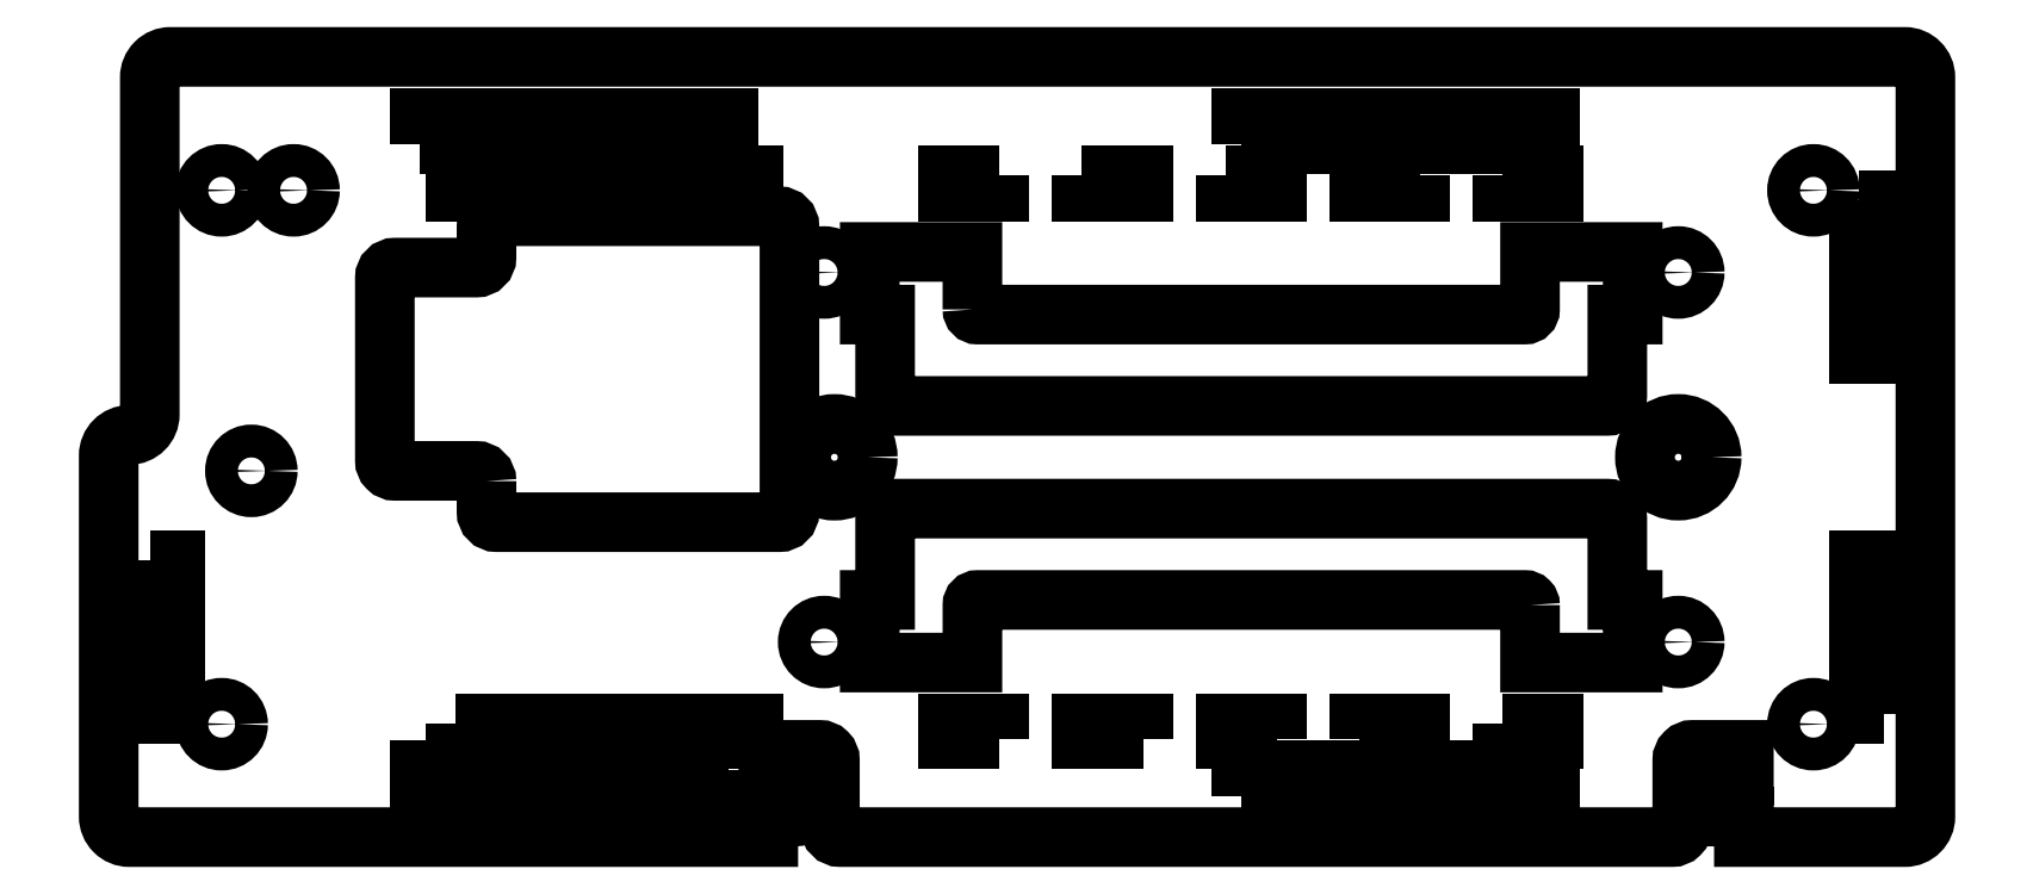
<metadata>
{"format":"dxf","ext":"dxf","renderer":"ezdxf+matplotlib","layout":"modelspace","background":"white","min_lineweight":24,"dpi":150}
</metadata>
<code>
0
SECTION
2
ENTITIES
0
CIRCLE
8
0
10
171.1
20
-77.28
30
0
40
1.6
210
0
220
0
230
1
0
LWPOLYLINE
8
0
90
36
70
1
43
0
10
162.1
20
-49.1
42
0.4142
10
160.1
20
-51.1
10
160.1
20
-86.28
42
0.4142
10
162.1
20
-88.28
10
224.4
20
-88.28
10
224.4
20
-86.28
10
226.9
20
-86.28
42
0.4142
10
227.9
20
-85.28
10
227.9
20
-83.28
42
0.4142
10
226.9
20
-82.28
10
224.4
20
-82.28
10
224.4
20
-79.78
10
229.4
20
-79.78
42
-0.4142
10
230.4
20
-80.78
10
230.4
20
-87.28
42
0.4142
10
231.4
20
-88.28
10
312.4
20
-88.28
42
0.4142
10
313.4
20
-87.28
10
313.4
20
-80.78
42
-0.4142
10
314.4
20
-79.78
10
319.4
20
-79.78
10
319.4
20
-82.28
10
316.9
20
-82.28
42
0.4142
10
315.9
20
-83.28
10
315.9
20
-85.28
42
0.4142
10
316.9
20
-86.28
10
316.9
20
-86.28
10
319.4
20
-86.28
10
319.4
20
-88.28
10
335
20
-88.28
42
0.4142
10
337
20
-86.28
10
337
20
-14.28
42
0.4142
10
335
20
-12.28
10
166.1
20
-12.28
42
0.4142
10
164.1
20
-14.28
10
164.1
20
-47.1
42
-0.4142
0
CIRCLE
8
0
10
326.1
20
-77.28
30
0
40
1.6
210
0
220
-0
230
1
0
LWPOLYLINE
8
0
90
4
70
1
43
0
10
333
20
-76.28
10
330.5
20
-76.28
10
330.5
20
-61.28
10
333
20
-61.28
0
LWPOLYLINE
8
0
90
4
70
1
43
0
10
164.1
20
-61.28
10
166.6
20
-61.28
10
166.6
20
-76.28
10
164.1
20
-76.28
0
LWPOLYLINE
8
0
90
16
70
1
43
0
10
298.5
20
-65.68
42
0.4142
10
298
20
-65.18
10
244.7
20
-65.18
42
0.4142
10
244.2
20
-65.68
10
244.2
20
-71.28
10
234.2
20
-71.28
10
234.2
20
-65.18
10
235.7
20
-65.18
10
235.7
20
-57.28
42
-0.4142
10
236.7
20
-56.28
10
306
20
-56.28
42
-0.4142
10
307
20
-57.28
10
307
20
-65.18
10
308.5
20
-65.18
10
308.5
20
-71.28
10
298.5
20
-71.28
0
LWPOLYLINE
8
0
90
4
70
1
43
0
10
246.9
20
-78.78
10
241.9
20
-78.78
10
241.9
20
-77.18
10
246.9
20
-77.18
0
LWPOLYLINE
8
0
90
4
70
1
43
0
10
273.9
20
-78.78
10
268.9
20
-78.78
10
268.9
20
-77.18
10
273.9
20
-77.18
0
LWPOLYLINE
8
0
90
4
70
1
43
0
10
281.9
20
-78.78
10
281.9
20
-77.18
10
287.9
20
-77.18
10
287.9
20
-78.78
0
LWPOLYLINE
8
0
90
4
70
1
43
0
10
260.9
20
-78.78
10
254.9
20
-78.78
10
254.9
20
-77.18
10
260.9
20
-77.18
0
LWPOLYLINE
8
0
90
4
70
1
43
0
10
295.9
20
-77.18
10
300.9
20
-77.18
10
300.9
20
-78.78
10
295.9
20
-78.78
0
LWPOLYLINE
8
0
90
4
70
1
43
0
10
287.9
20
-23.78
10
287.9
20
-25.38
10
281.9
20
-25.38
10
281.9
20
-23.78
0
LWPOLYLINE
8
0
90
4
70
1
43
0
10
295.9
20
-23.78
10
300.9
20
-23.78
10
300.9
20
-25.38
10
295.9
20
-25.38
0
LWPOLYLINE
8
0
90
4
70
1
43
0
10
254.9
20
-23.78
10
260.9
20
-23.78
10
260.9
20
-25.38
10
254.9
20
-25.38
0
LWPOLYLINE
8
0
90
4
70
1
43
0
10
268.9
20
-23.78
10
273.9
20
-23.78
10
273.9
20
-25.38
10
268.9
20
-25.38
0
LWPOLYLINE
8
0
90
4
70
1
43
0
10
246.9
20
-23.78
10
246.9
20
-25.38
10
241.9
20
-25.38
10
241.9
20
-23.78
0
CIRCLE
8
0
10
313
20
-51.28
30
0
40
3.25
210
0
220
0
230
1
0
CIRCLE
8
0
10
313
20
-69.28
30
0
40
1.6
210
0
220
-0
230
1
0
CIRCLE
8
0
10
313
20
-33.28
30
0
40
1.6
210
0
220
-0
230
1
0
LWPOLYLINE
8
0
90
4
70
1
43
0
10
222.9
20
-25.38
10
193.9
20
-25.38
10
193.9
20
-23.78
10
222.9
20
-23.78
0
LWPOLYLINE
8
0
90
4
70
1
43
0
10
190.5
20
-20.78
10
190.5
20
-18.28
10
220.5
20
-18.28
10
220.5
20
-20.78
0
CIRCLE
8
0
10
178.1
20
-25.28
30
0
40
1.6
210
0
220
0
230
1
0
LWPOLYLINE
8
0
90
4
70
1
43
0
10
330.5
20
-26.28
10
333
20
-26.28
10
333
20
-41.28
10
330.5
20
-41.28
0
LWPOLYLINE
8
0
90
4
70
1
43
0
10
270.5
20
-20.78
10
270.5
20
-18.28
10
300.5
20
-18.28
10
300.5
20
-20.78
0
CIRCLE
8
0
10
230.8
20
-51.28
30
0
40
3.25
210
0
220
0
230
1
0
LWPOLYLINE
8
0
90
4
70
1
43
0
10
220.5
20
-81.78
10
220.5
20
-84.28
10
190.5
20
-84.28
10
190.5
20
-81.78
0
LWPOLYLINE
8
0
90
4
70
1
43
0
10
193.9
20
-77.18
10
222.9
20
-77.18
10
222.9
20
-78.78
10
193.9
20
-78.78
0
CIRCLE
8
0
10
229.8
20
-33.28
30
0
40
1.6
210
0
220
-0
230
1
0
CIRCLE
8
0
10
229.8
20
-69.28
30
0
40
1.6
210
0
220
-0
230
1
0
LWPOLYLINE
8
0
90
16
70
1
43
0
10
244.2
20
-36.88
42
0.4142
10
244.7
20
-37.38
10
298
20
-37.38
42
0.4142
10
298.5
20
-36.88
10
298.5
20
-31.28
10
308.5
20
-31.28
10
308.5
20
-37.38
10
307
20
-37.38
10
307
20
-45.28
42
-0.4142
10
306
20
-46.28
10
236.7
20
-46.28
42
-0.4142
10
235.7
20
-45.28
10
235.7
20
-37.38
10
234.2
20
-37.38
10
234.2
20
-31.28
10
244.2
20
-31.28
0
LWPOLYLINE
8
0
90
4
70
1
43
0
10
270.5
20
-84.28
10
270.5
20
-81.78
10
300.5
20
-81.78
10
300.5
20
-84.28
0
CIRCLE
8
0
10
326.1
20
-25.28
30
0
40
1.6
210
0
220
-0
230
1
0
LWPOLYLINE
8
0
90
16
70
1
43
0
10
196.9
20
-53.6
42
0.4142
10
195.9
20
-52.6
10
188
20
-52.6
42
-0.4142
10
187
20
-51.6
10
187
20
-33.8
42
-0.4142
10
188
20
-32.8
10
195.9
20
-32.8
42
0.4142
10
196.9
20
-31.8
10
196.9
20
-28.8
42
-0.4142
10
197.9
20
-27.8
10
225.4
20
-27.8
42
-0.4142
10
226.4
20
-28.8
10
226.4
20
-56.6
42
-0.4142
10
225.4
20
-57.6
10
197.9
20
-57.6
42
-0.4142
10
196.9
20
-56.6
0
CIRCLE
8
0
10
174
20
-52.6
30
0
40
1.6
210
0
220
0
230
1
0
CIRCLE
8
0
10
171.1
20
-25.28
30
0
40
1.6
210
0
220
0
230
1
0
ENDSEC
0
EOF

</code>
